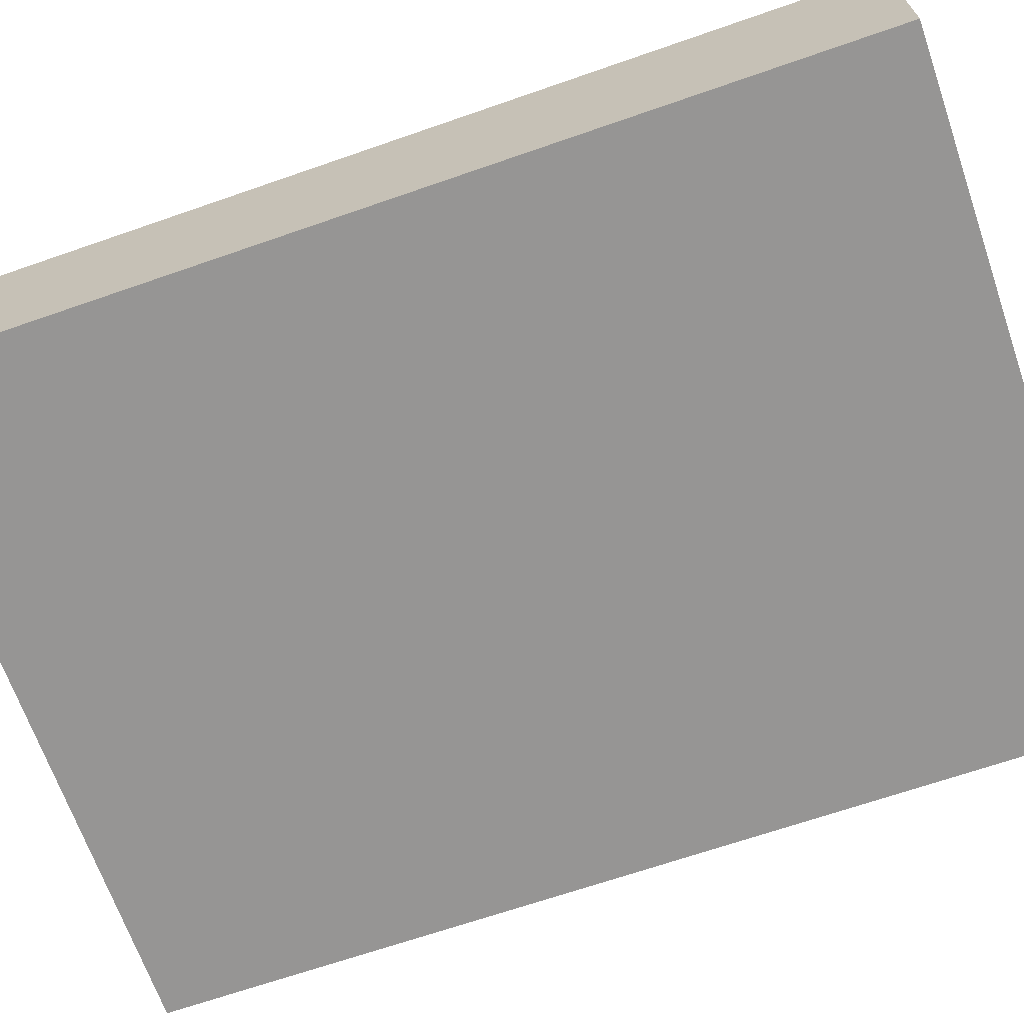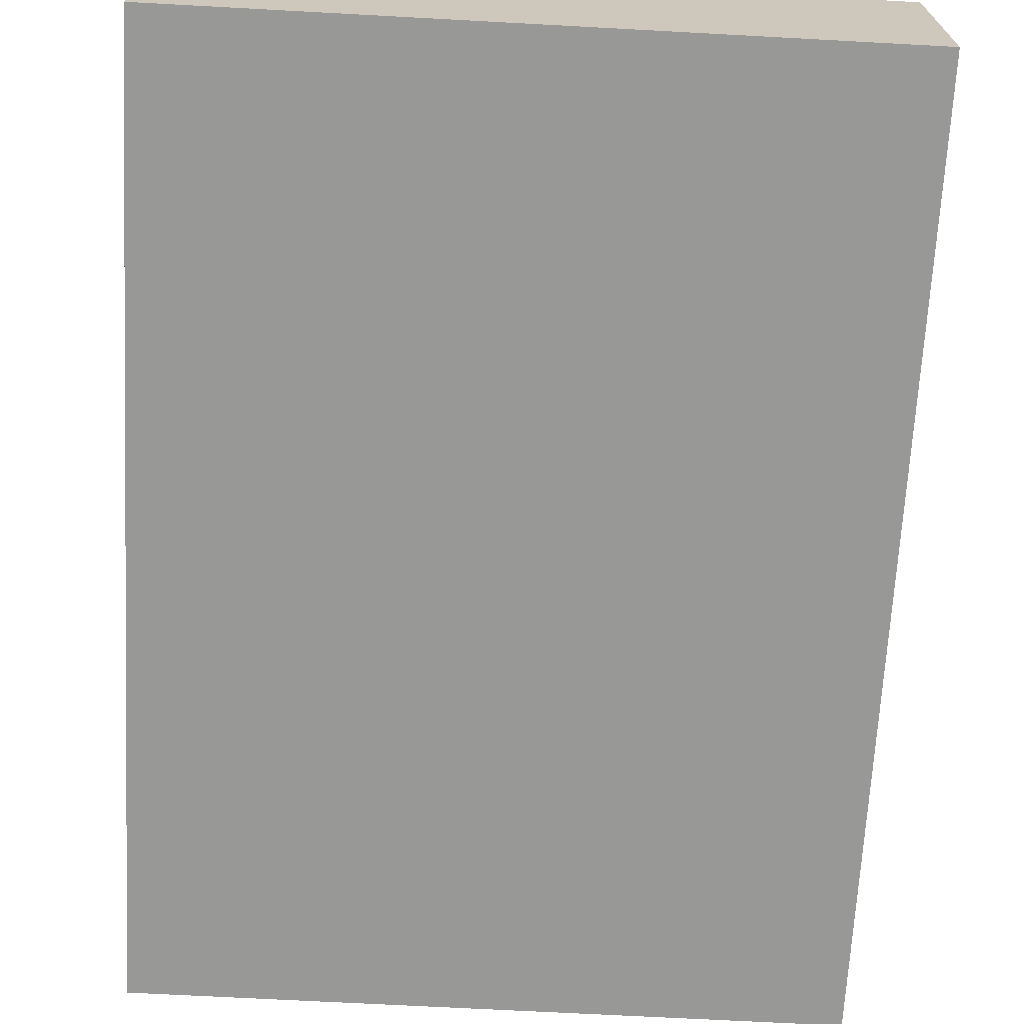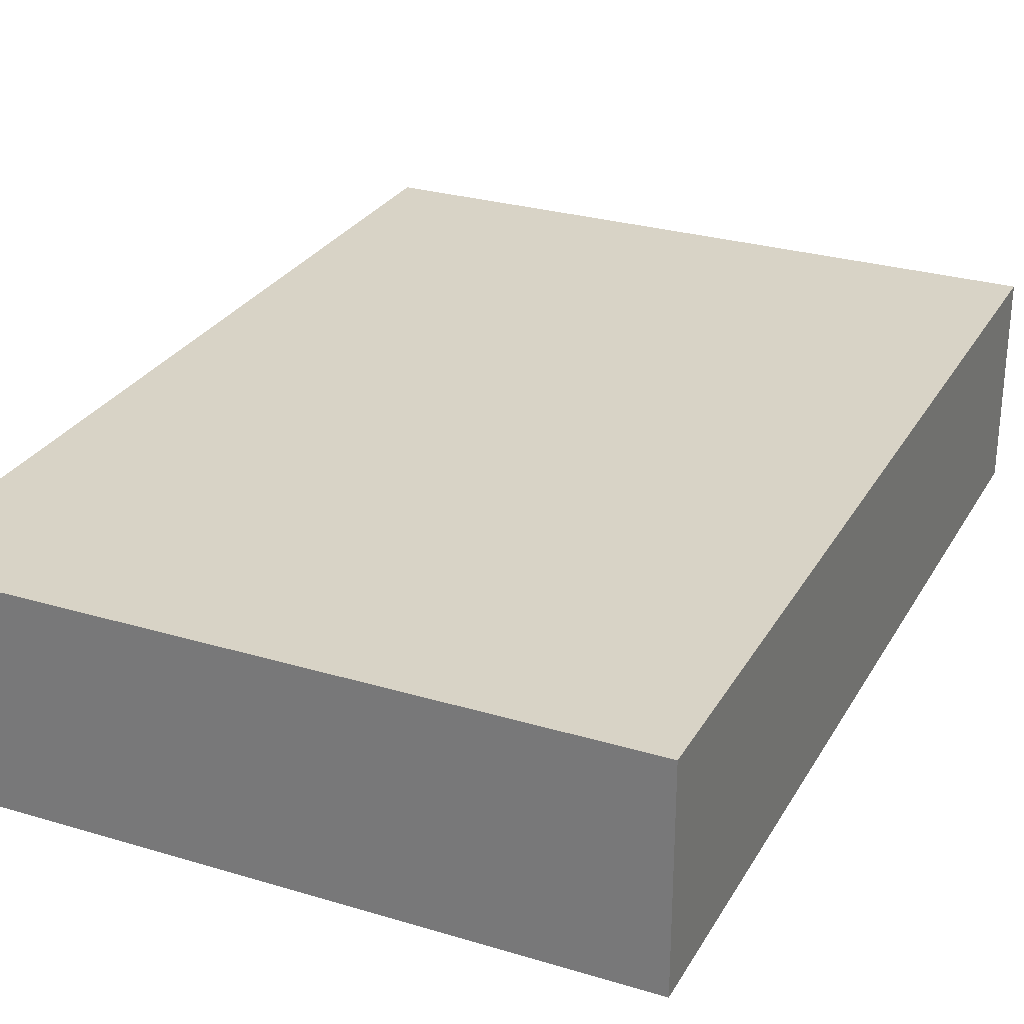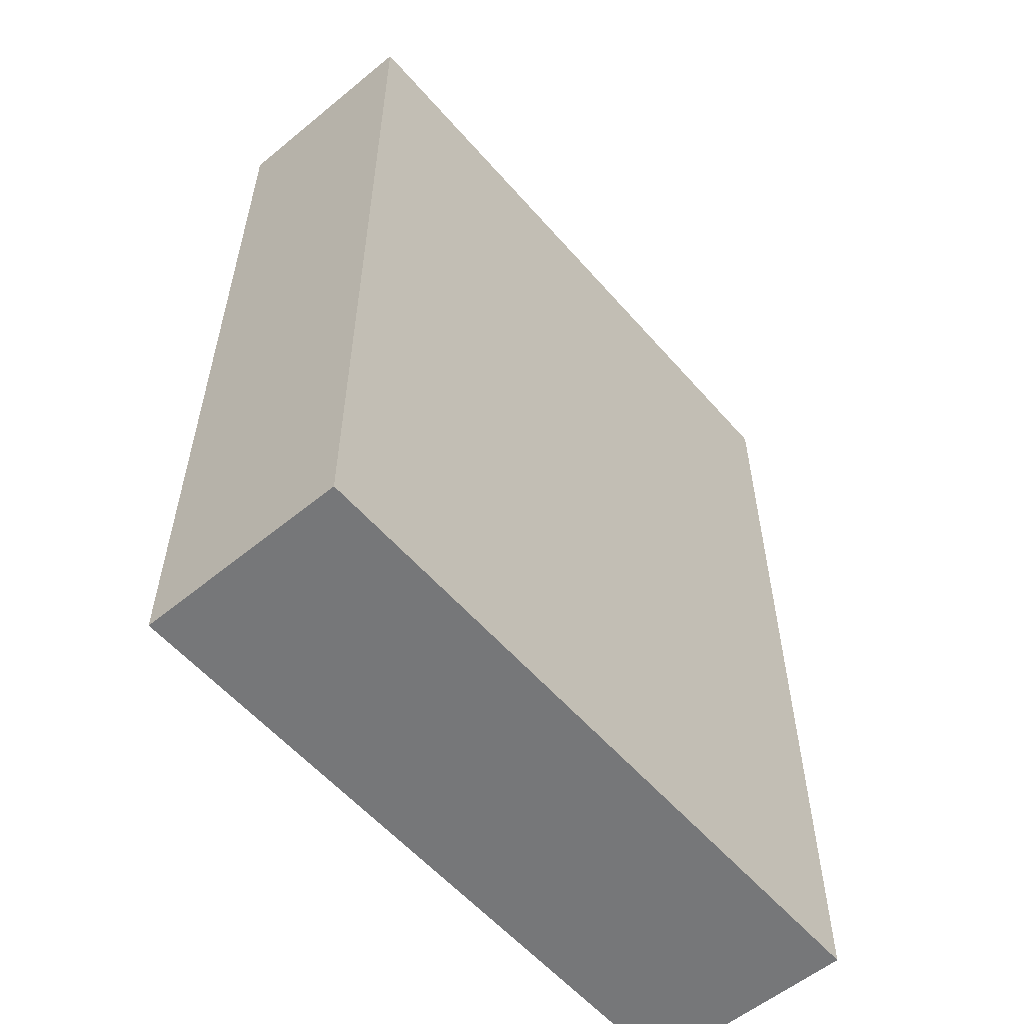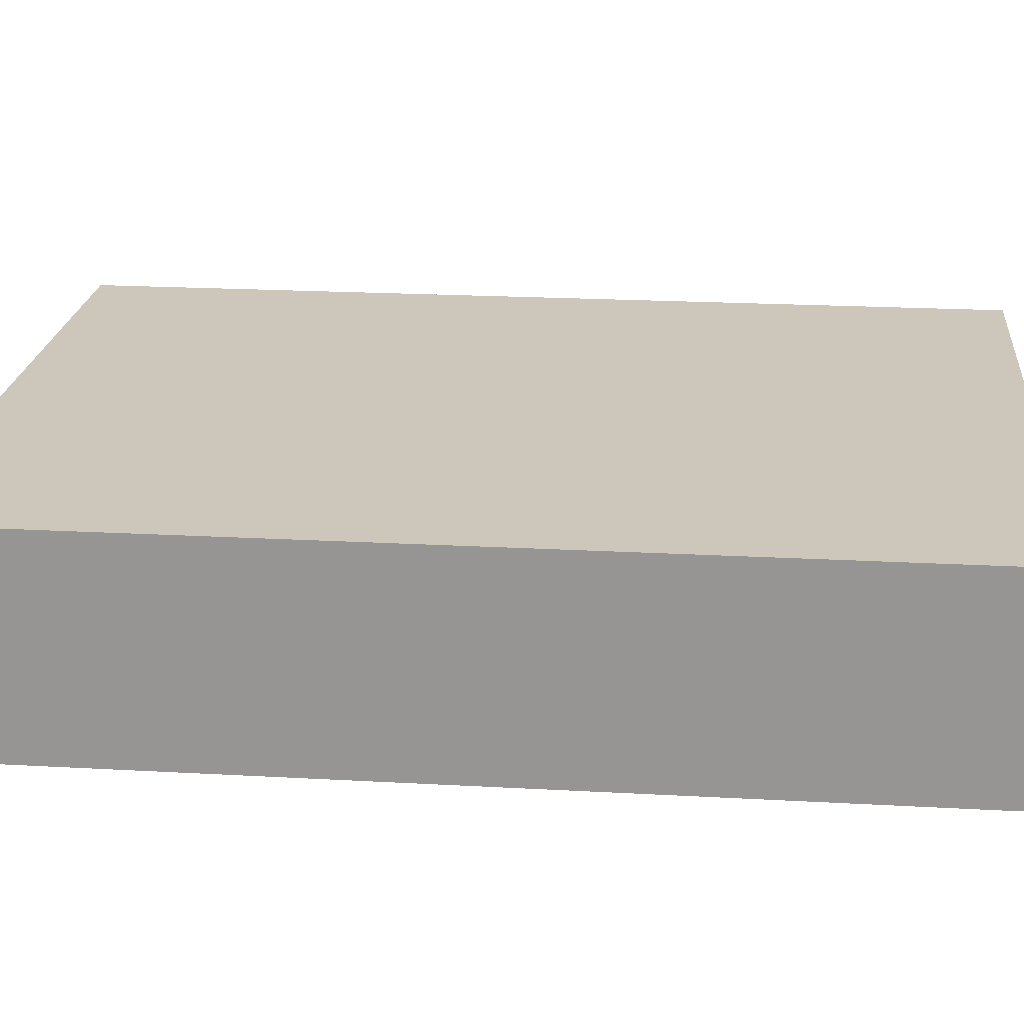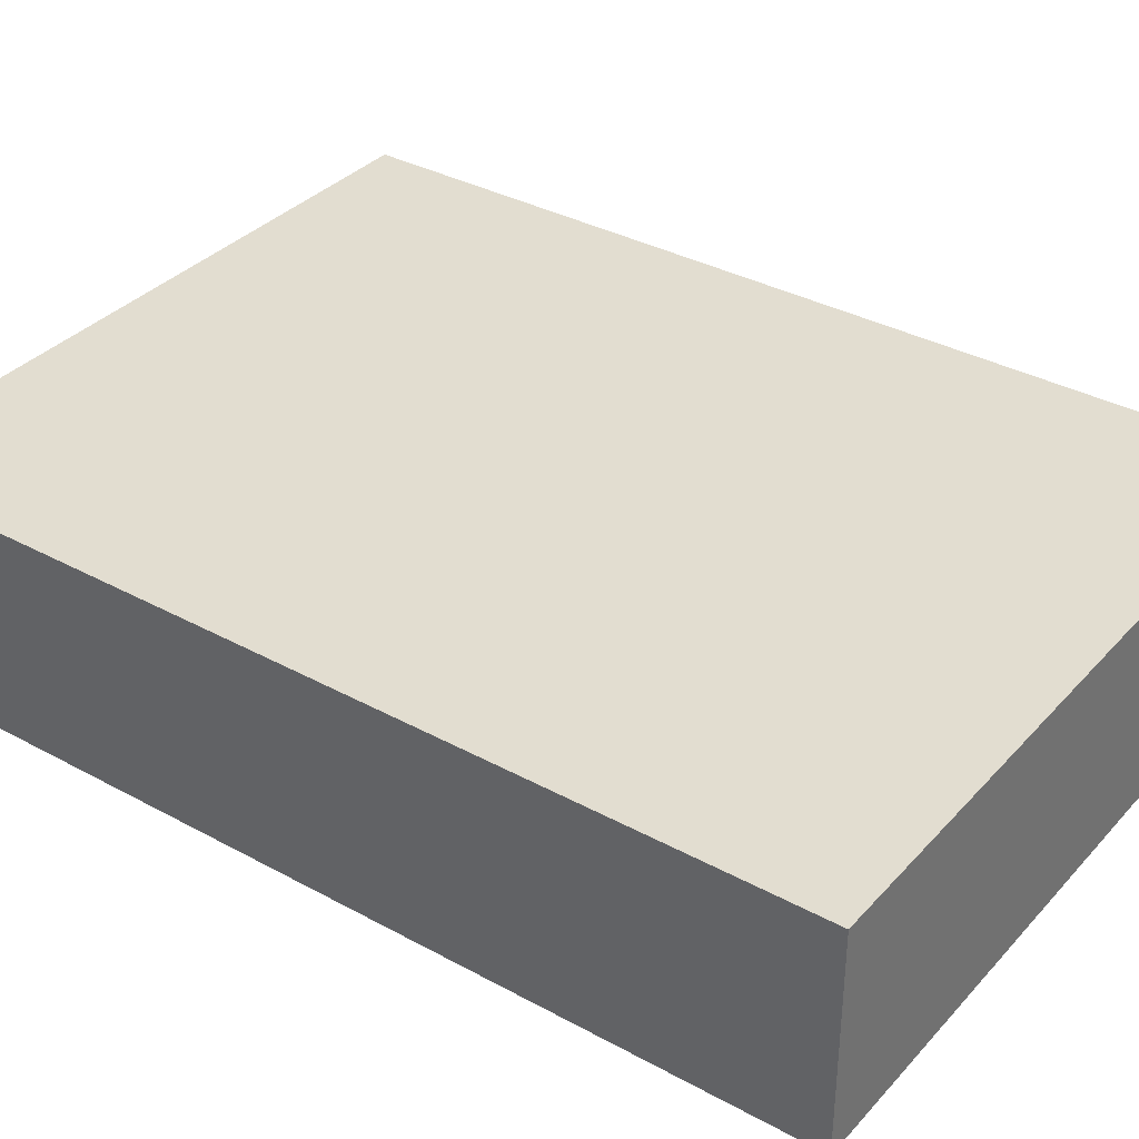
<metadata>
{"format":"obj","ext":"obj","renderer":"f3d","projection":"perspective","resolution":1024,"background":"white","views":[{"elev":-67.5,"azim":109.2,"up":"+Z"},{"elev":-68.5,"azim":176.9,"up":"+Z"},{"elev":28.0,"azim":-155.5,"up":"+Z"},{"elev":-57.1,"azim":-49.5,"up":"+Y"},{"elev":21.5,"azim":-84.4,"up":"+Z"},{"elev":35.2,"azim":-54.1,"up":"+Z"}]}
</metadata>
<code>
g Col_ENV_S04_DOD_DoorBlockMedium
v -1.432 -1.997 0.3187
v -1.432 1.939 0.3187
v 1.432 1.939 0.3187
v 1.432 -1.997 0.3187
v -1.432 1.939 0.3187
v -1.432 1.939 -0.5642
v 1.432 1.939 -0.5642
v 1.432 1.939 0.3187
v -1.432 1.939 -0.5642
v -1.432 -1.997 -0.5642
v 1.432 -1.997 -0.5642
v 1.432 1.939 -0.5642
v -1.432 -1.997 -0.5642
v -1.432 -1.997 0.3187
v 1.432 -1.997 0.3187
v 1.432 -1.997 -0.5642
v 1.432 -1.997 0.3187
v 1.432 1.939 0.3187
v 1.432 1.939 -0.5642
v 1.432 -1.997 -0.5642
v -1.432 -1.997 -0.5642
v -1.432 1.939 -0.5642
v -1.432 1.939 0.3187
v -1.432 -1.997 0.3187
g Col_ENV_S04_DOD_DoorBlockMedium_0
f 3 2 1
f 4 3 1
f 7 6 5
f 8 7 5
f 11 10 9
f 12 11 9
f 15 14 13
f 16 15 13
f 19 18 17
f 20 19 17
f 23 22 21
f 24 23 21

</code>
